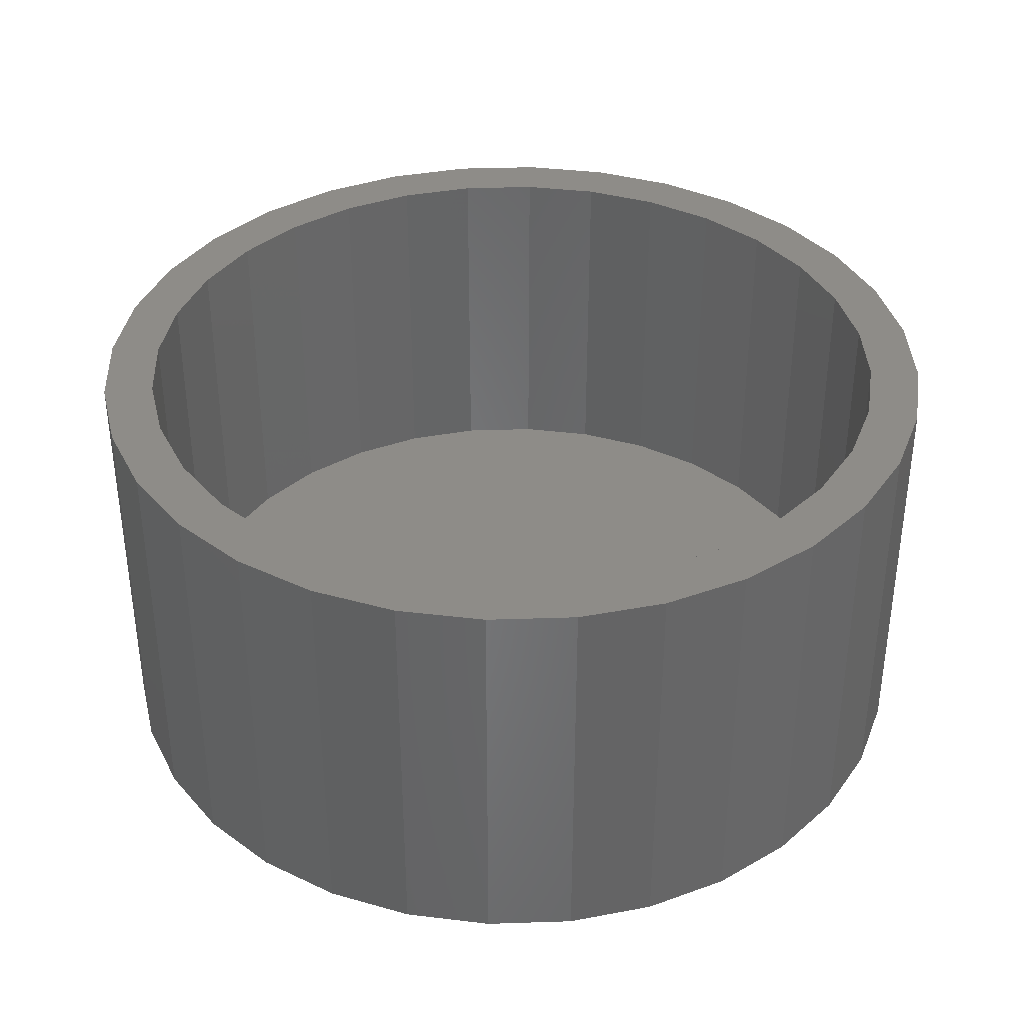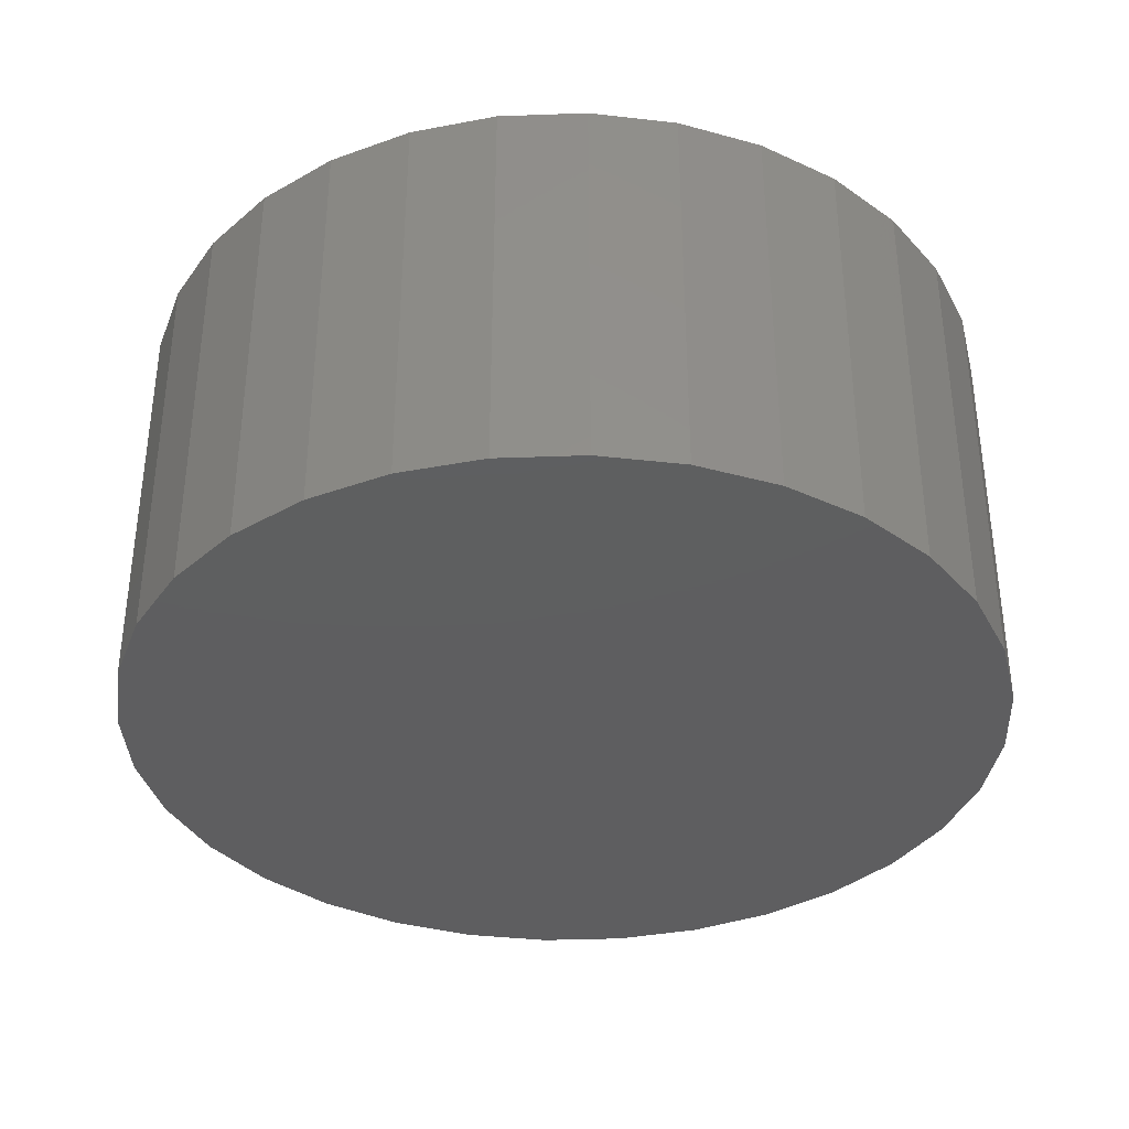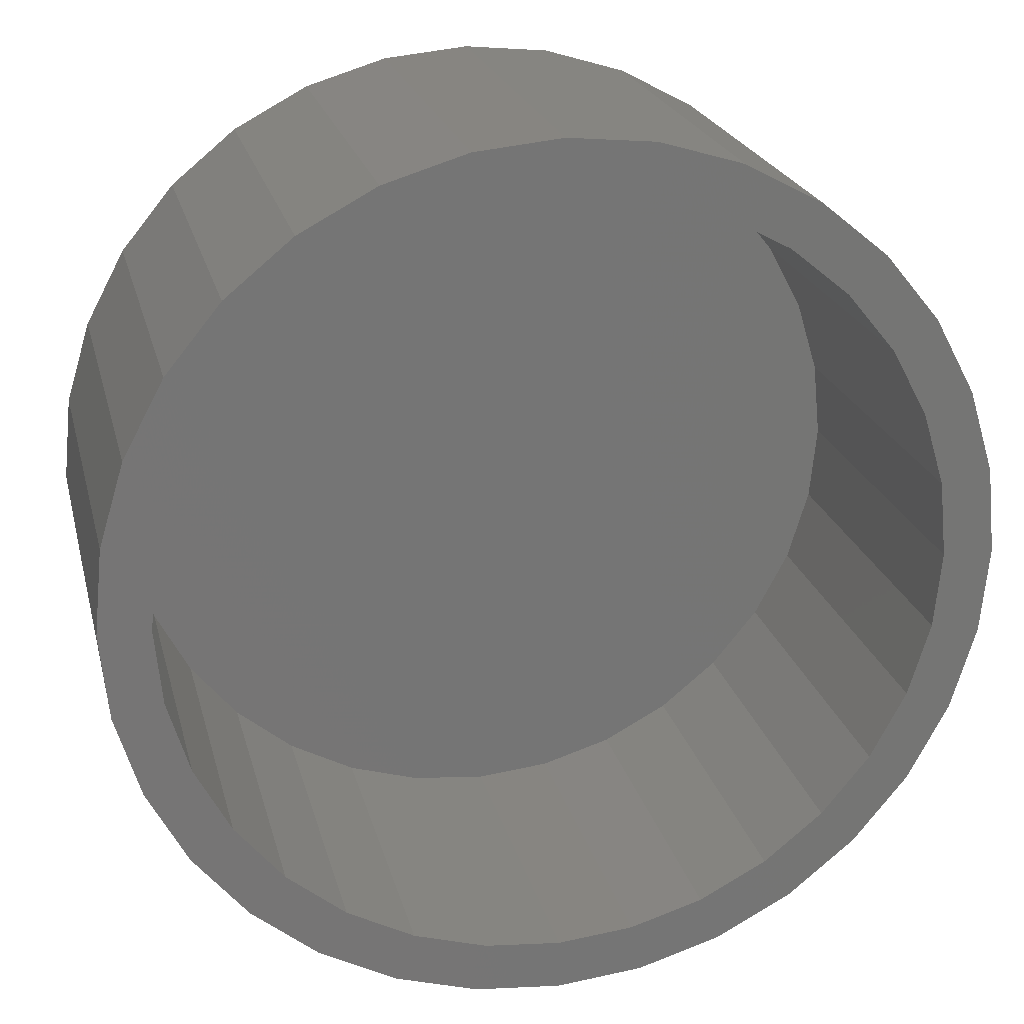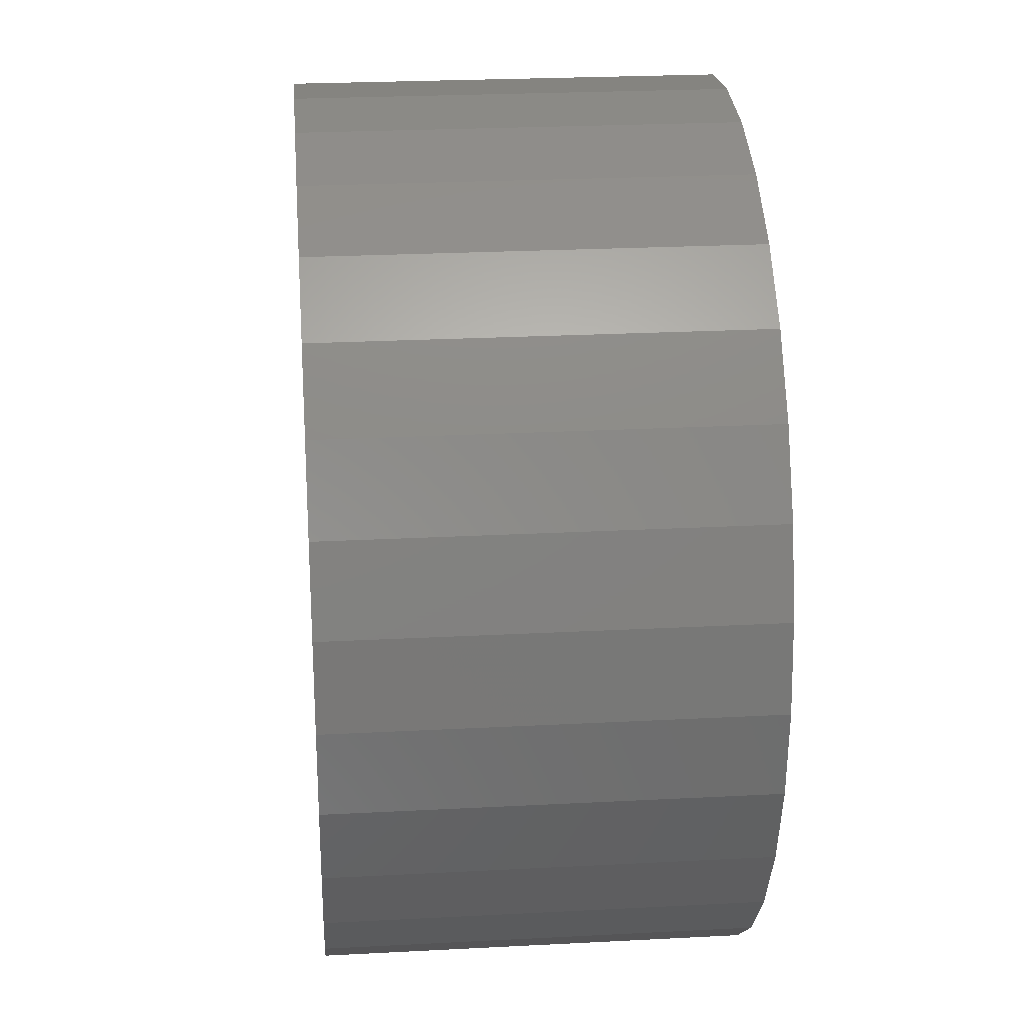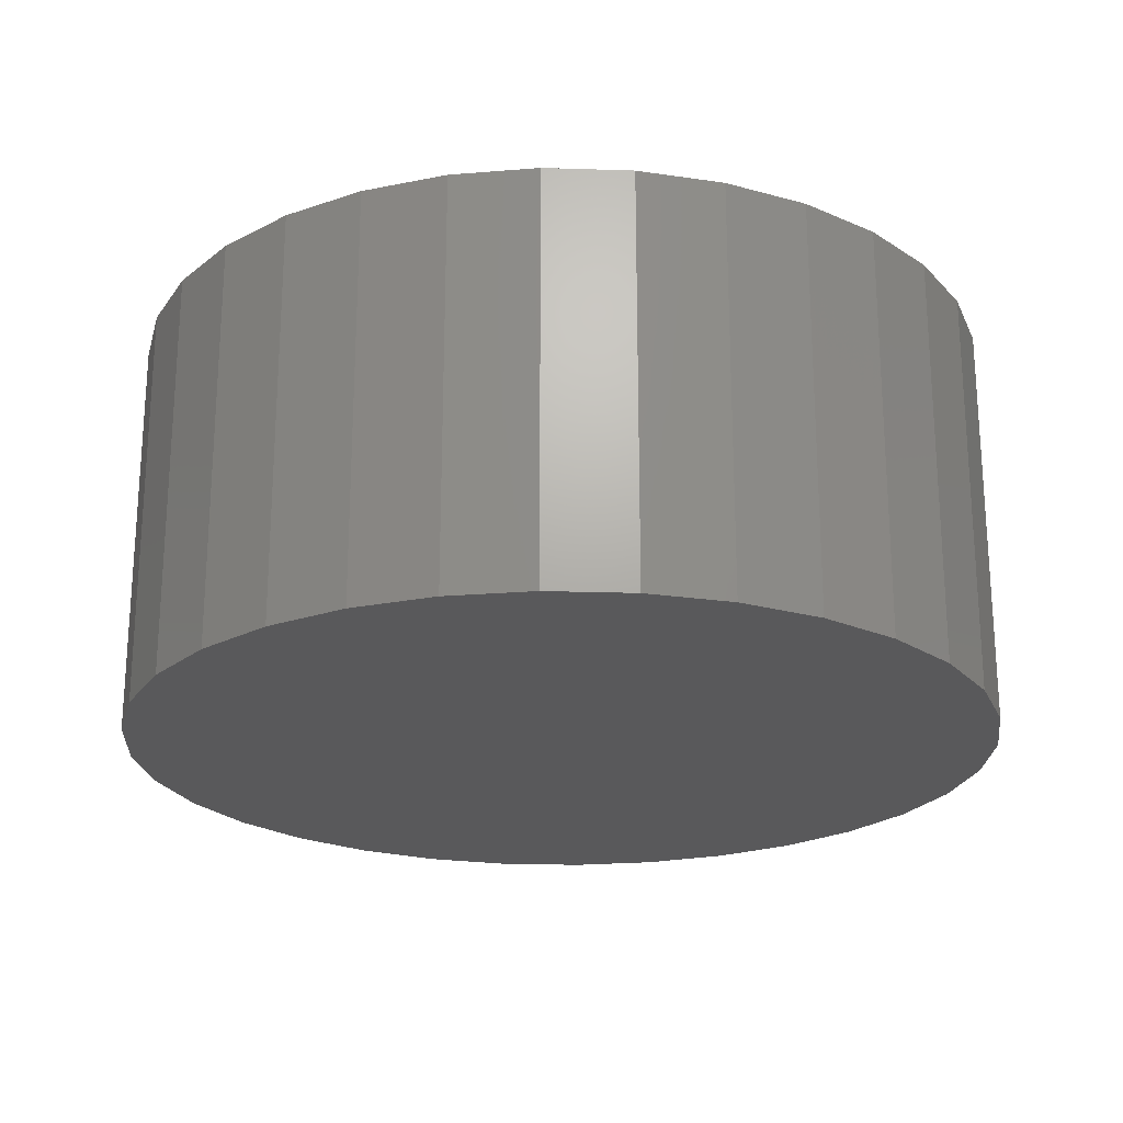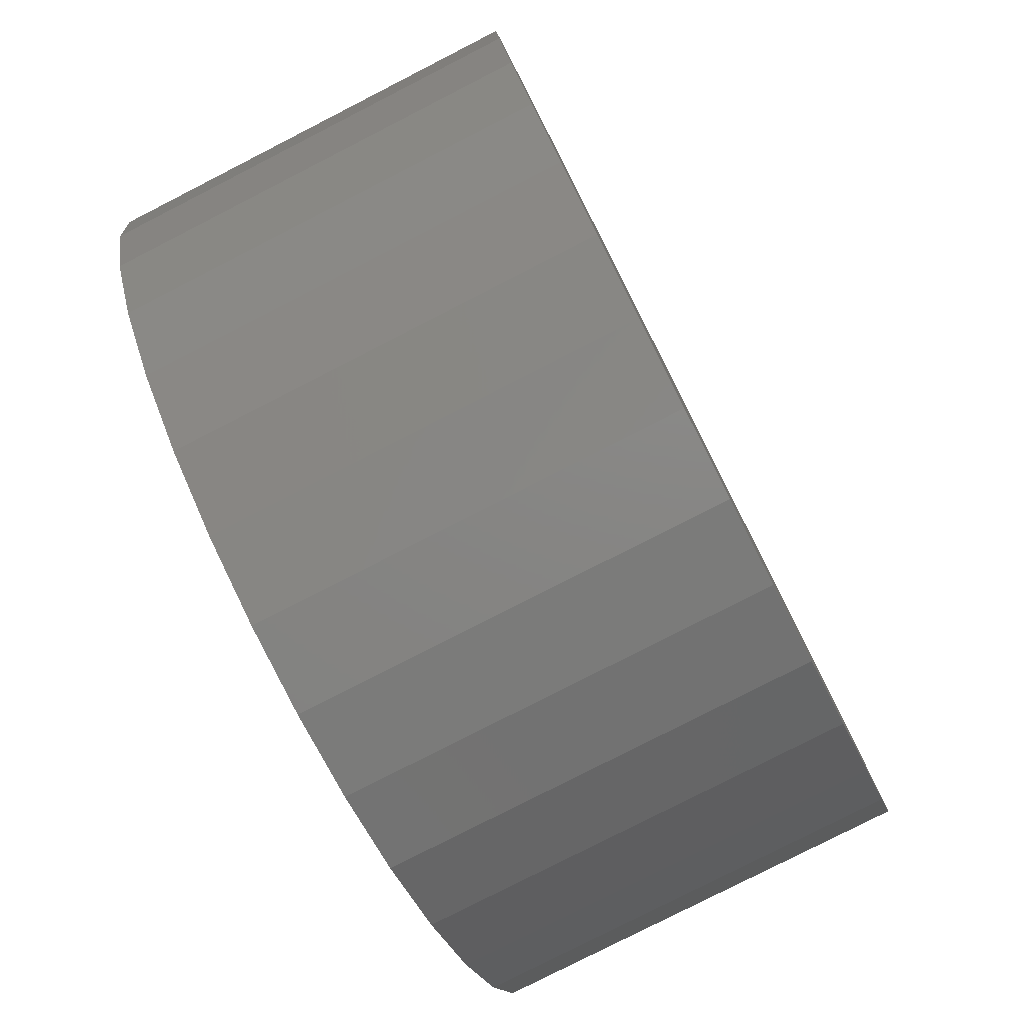
<metadata>
{"format":"stl","ext":"stl","renderer":"f3d","projection":"perspective","resolution":1024,"background":"white","views":[{"elev":37.2,"azim":-41.8,"up":"+Z"},{"elev":-36.2,"azim":-2.9,"up":"+Z"},{"elev":22.1,"azim":-13.3,"up":"+Y"},{"elev":24.9,"azim":85.1,"up":"+Y"},{"elev":-22.3,"azim":58.7,"up":"+Z"},{"elev":-79.3,"azim":117.1,"up":"+Y"}]}
</metadata>
<code>
# stl→obj: 128 verts, 252 faces
v -5.779e-17 0.3594 0.3828
v -6.533e-17 0.4062 0.3828
v -0.07926 0.3984 0.3828
v -0.1555 0.3753 0.3828
v -0.2541 0.2541 0.3828
v -0.3378 0.2257 0.3828
v -0.2988 0.1997 0.3828
v 0.07926 0.3984 0.3828
v 0.07926 -0.3984 0.3828
v 0.1555 -0.3753 0.3828
v -3.852e-16 -0.3594 0.3828
v -7.462e-17 -0.4062 0.3828
v -0.2873 0.2873 0.3828
v -0.1997 0.2988 0.3828
v -0.2257 0.3378 0.3828
v -0.1375 0.332 0.3828
v -0.07011 0.3525 0.3828
v -0.332 0.1375 0.3828
v -0.3753 0.1555 0.3828
v -0.3525 0.07011 0.3828
v -0.3984 0.07926 0.3828
v -0.3594 4.401e-17 0.3828
v -0.4062 -1.307e-16 0.3828
v -0.3525 -0.07011 0.3828
v -0.3984 -0.07926 0.3828
v -0.332 -0.1375 0.3828
v -0.3753 -0.1555 0.3828
v -0.2988 -0.1997 0.3828
v -0.3378 -0.2257 0.3828
v -0.2541 -0.2541 0.3828
v -0.2873 -0.2873 0.3828
v -0.1997 -0.2988 0.3828
v -0.1375 -0.332 0.3828
v -0.2257 -0.3378 0.3828
v -0.07011 -0.3525 0.3828
v -0.1555 -0.3753 0.3828
v -0.07926 -0.3984 0.3828
v 0.1555 0.3753 0.3828
v 0.07011 0.3525 0.3828
v 0.2257 0.3378 0.3828
v 0.1375 0.332 0.3828
v 0.2873 0.2873 0.3828
v 0.1997 0.2988 0.3828
v 0.3378 0.2257 0.3828
v 0.2541 0.2541 0.3828
v 0.2988 0.1997 0.3828
v 0.3753 0.1555 0.3828
v 0.332 0.1375 0.3828
v 0.3984 0.07926 0.3828
v 0.3525 0.07011 0.3828
v 0.4062 0 0.3828
v 0.3594 1.964e-16 0.3828
v 0.3984 -0.07926 0.3828
v 0.3525 -0.07011 0.3828
v 0.3753 -0.1555 0.3828
v 0.332 -0.1375 0.3828
v 0.3378 -0.2257 0.3828
v 0.2988 -0.1997 0.3828
v 0.2873 -0.2873 0.3828
v 0.2541 -0.2541 0.3828
v 0.1997 -0.2988 0.3828
v 0.2257 -0.3378 0.3828
v 0.1375 -0.332 0.3828
v 0.07011 -0.3525 0.3828
v -3.852e-16 -0.3594 0.04688
v 0.07011 -0.3525 0.04688
v 0.1375 -0.332 0.04688
v 0.1997 -0.2988 0.04688
v 0.2541 -0.2541 0.04688
v 0.2988 -0.1997 0.04688
v 0.332 -0.1375 0.04688
v 0.3525 -0.07011 0.04688
v 0.3594 -8.802e-17 0.04688
v -0.07011 -0.3525 0.04688
v -0.1375 -0.332 0.04688
v -0.1997 -0.2988 0.04688
v -0.2541 -0.2541 0.04688
v -0.2988 -0.1997 0.04688
v -0.332 -0.1375 0.04688
v -0.3525 -0.07011 0.04688
v -0.3594 4.401e-17 0.04688
v 2.2e-17 0.3594 0.04688
v -0.07011 0.3525 0.04688
v -0.1375 0.332 0.04688
v -0.1997 0.2988 0.04688
v -0.2541 0.2541 0.04688
v -0.2988 0.1997 0.04688
v -0.332 0.1375 0.04688
v -0.3525 0.07011 0.04688
v 0.07011 0.3525 0.04688
v 0.1375 0.332 0.04688
v 0.1997 0.2988 0.04688
v 0.2541 0.2541 0.04688
v 0.2988 0.1997 0.04688
v 0.332 0.1375 0.04688
v 0.3525 0.07011 0.04688
v -6.533e-17 0.4062 0
v 0.07926 0.3984 0
v -0.07926 0.3984 0
v -7.462e-17 -0.4062 0
v -0.07926 -0.3984 0
v 0.07926 -0.3984 0
v -0.1555 -0.3753 0
v 0.1555 -0.3753 0
v -0.2257 -0.3378 0
v 0.2257 -0.3378 0
v -0.2873 -0.2873 0
v 0.2873 -0.2873 0
v -0.3378 -0.2257 0
v 0.3378 -0.2257 0
v -0.3753 -0.1555 0
v 0.3753 -0.1555 0
v -0.3984 -0.07926 0
v 0.3984 -0.07926 0
v -0.4062 -1.307e-16 0
v 0.4062 0 0
v -0.3984 0.07926 0
v 0.3984 0.07926 0
v -0.3753 0.1555 0
v 0.3753 0.1555 0
v -0.3378 0.2257 0
v 0.3378 0.2257 0
v -0.2873 0.2873 0
v 0.2873 0.2873 0
v -0.2257 0.3378 0
v 0.2257 0.3378 0
v -0.1555 0.3753 0
v 0.1555 0.3753 0
f 1 2 3
f 1 3 4
f 5 6 7
f 8 2 1
f 9 10 11
f 11 12 9
f 6 5 13
f 13 5 14
f 13 14 15
f 15 14 16
f 15 16 4
f 4 16 17
f 4 17 1
f 7 6 18
f 18 6 19
f 18 19 20
f 20 19 21
f 20 21 22
f 22 21 23
f 22 23 24
f 24 23 25
f 24 25 26
f 26 25 27
f 26 27 28
f 28 27 29
f 28 29 30
f 30 29 31
f 30 31 32
f 32 31 33
f 33 31 34
f 33 34 35
f 35 34 36
f 35 36 11
f 11 36 37
f 11 37 12
f 8 1 38
f 38 1 39
f 38 39 40
f 40 39 41
f 40 41 42
f 42 41 43
f 42 43 44
f 44 43 45
f 44 45 46
f 44 46 47
f 47 46 48
f 47 48 49
f 49 48 50
f 49 50 51
f 51 50 52
f 51 52 53
f 53 52 54
f 53 54 55
f 55 54 56
f 55 56 57
f 57 56 58
f 57 58 59
f 59 58 60
f 59 60 61
f 59 61 62
f 62 61 63
f 62 63 10
f 10 63 64
f 10 64 11
f 65 64 66
f 66 64 63
f 66 63 67
f 67 63 61
f 67 61 68
f 68 61 60
f 68 60 69
f 69 60 58
f 69 58 70
f 70 58 56
f 70 56 71
f 71 56 54
f 71 54 72
f 72 54 52
f 72 52 73
f 64 65 11
f 11 65 74
f 11 74 35
f 35 74 75
f 35 75 33
f 33 75 76
f 33 76 32
f 32 76 77
f 32 77 30
f 30 77 78
f 30 78 28
f 28 78 79
f 28 79 26
f 26 79 80
f 26 80 24
f 24 80 81
f 24 81 22
f 82 17 83
f 83 17 16
f 83 16 84
f 84 16 14
f 84 14 85
f 85 14 5
f 85 5 86
f 86 5 7
f 86 7 87
f 87 7 18
f 87 18 88
f 88 18 20
f 88 20 89
f 89 20 22
f 89 22 81
f 17 82 1
f 1 82 90
f 1 90 39
f 39 90 91
f 39 91 41
f 41 91 92
f 41 92 43
f 43 92 93
f 43 93 45
f 45 93 94
f 45 94 46
f 46 94 95
f 46 95 48
f 48 95 96
f 48 96 50
f 50 96 73
f 50 73 52
f 83 90 82
f 90 83 91
f 91 83 84
f 91 84 92
f 92 84 85
f 92 85 93
f 93 85 86
f 93 86 94
f 94 86 87
f 94 87 95
f 95 87 88
f 95 88 96
f 96 88 89
f 96 89 73
f 73 89 81
f 73 81 72
f 72 81 80
f 72 80 71
f 71 80 79
f 71 79 70
f 70 79 78
f 70 78 69
f 69 78 77
f 69 77 68
f 68 77 76
f 68 76 67
f 67 76 75
f 67 75 66
f 66 75 74
f 66 74 65
f 97 98 99
f 100 101 102
f 102 101 103
f 102 103 104
f 104 103 105
f 104 105 106
f 106 105 107
f 106 107 108
f 108 107 109
f 108 109 110
f 110 109 111
f 110 111 112
f 112 111 113
f 112 113 114
f 114 113 115
f 114 115 116
f 116 115 117
f 116 117 118
f 118 117 119
f 118 119 120
f 120 119 121
f 120 121 122
f 122 121 123
f 122 123 124
f 124 123 125
f 124 125 126
f 126 125 127
f 126 127 128
f 128 127 99
f 128 99 98
f 116 51 114
f 114 51 53
f 114 53 112
f 112 53 55
f 112 55 110
f 110 55 57
f 110 57 108
f 108 57 59
f 108 59 106
f 106 59 62
f 106 62 104
f 104 62 10
f 104 10 102
f 102 10 9
f 102 9 100
f 100 9 12
f 100 12 101
f 101 12 37
f 101 37 103
f 103 37 36
f 103 36 105
f 105 36 34
f 105 34 107
f 107 34 31
f 107 31 109
f 109 31 29
f 109 29 111
f 111 29 27
f 111 27 113
f 113 27 25
f 113 25 115
f 115 25 23
f 115 23 117
f 117 23 21
f 117 21 119
f 119 21 19
f 119 19 121
f 121 19 6
f 121 6 123
f 123 6 13
f 123 13 125
f 125 13 15
f 125 15 127
f 127 15 4
f 127 4 99
f 99 4 3
f 99 3 97
f 97 3 2
f 97 2 98
f 98 2 8
f 98 8 128
f 128 8 38
f 128 38 126
f 126 38 40
f 126 40 124
f 124 40 42
f 124 42 122
f 122 42 44
f 122 44 120
f 120 44 47
f 120 47 118
f 118 47 49
f 118 49 116
f 116 49 51

</code>
